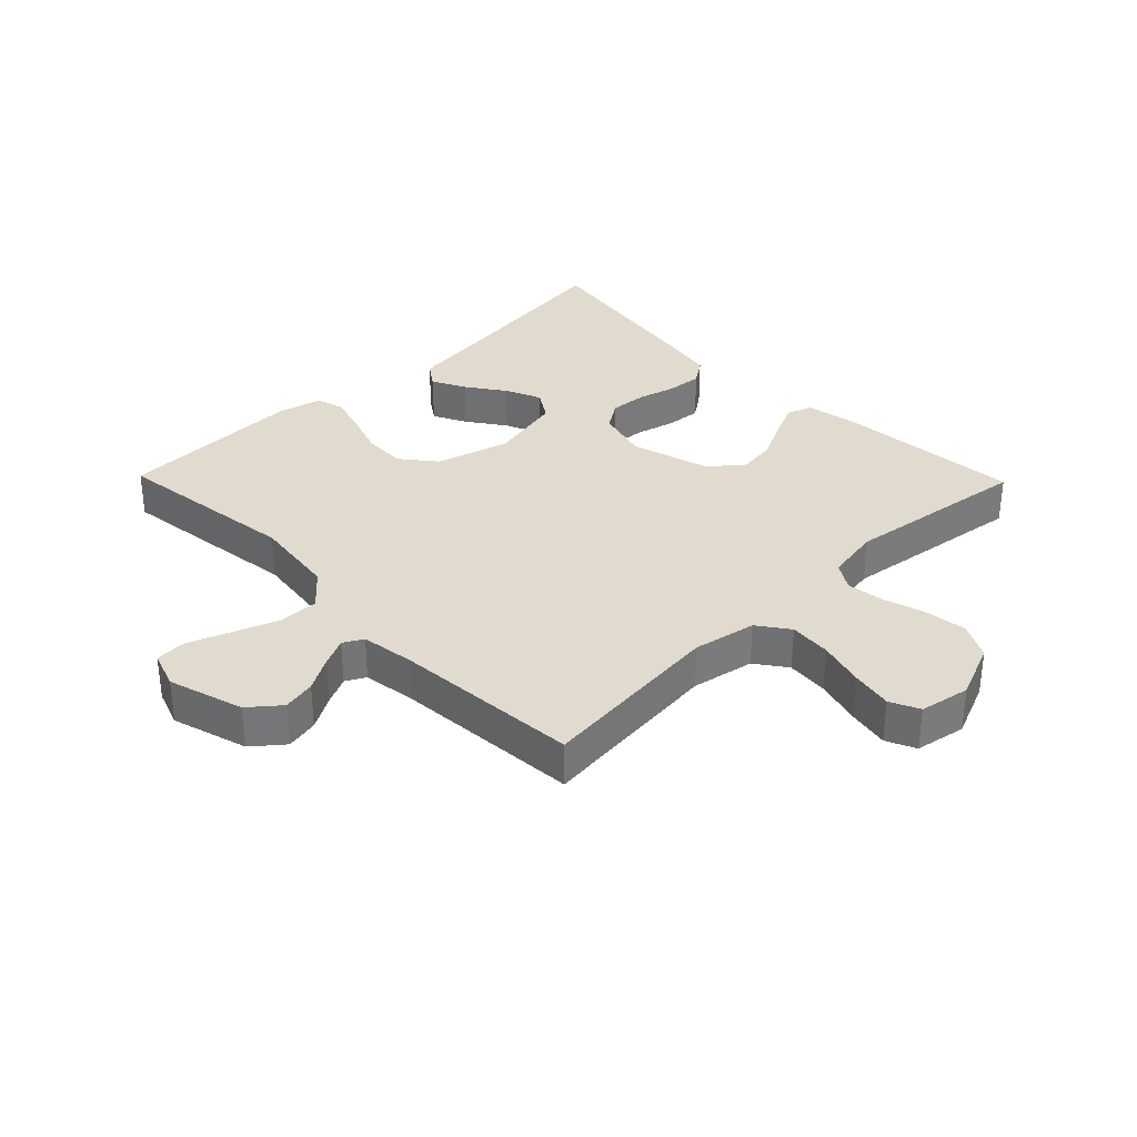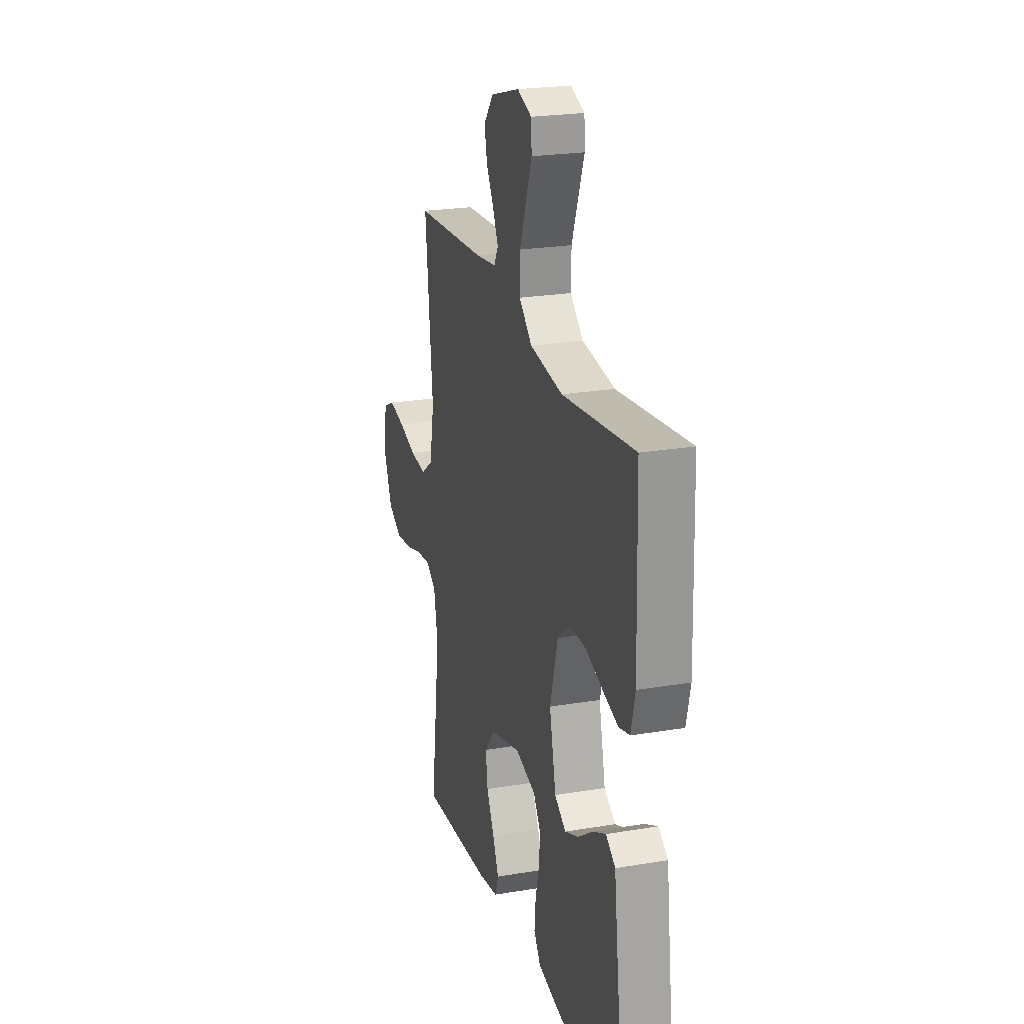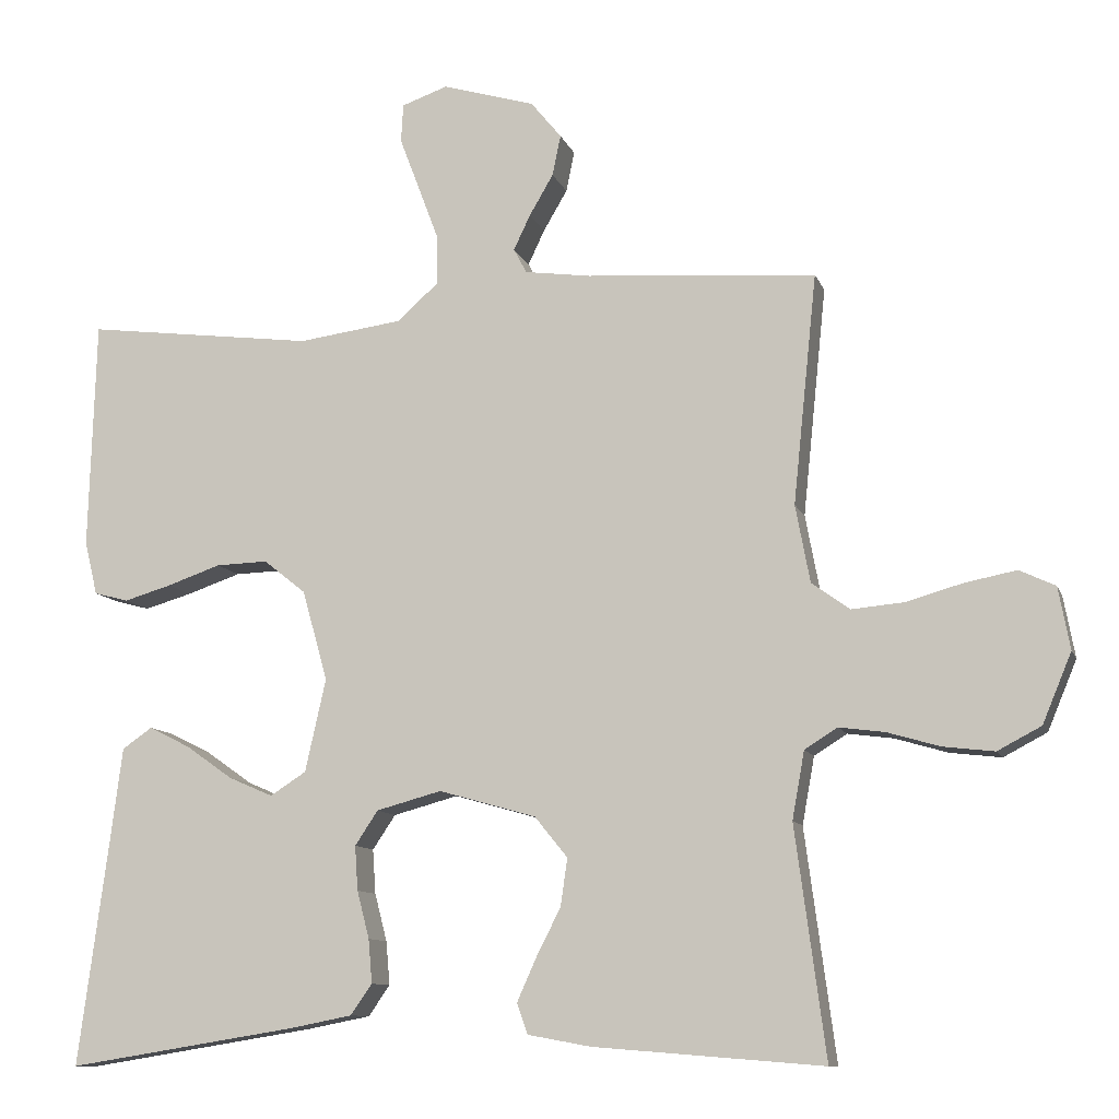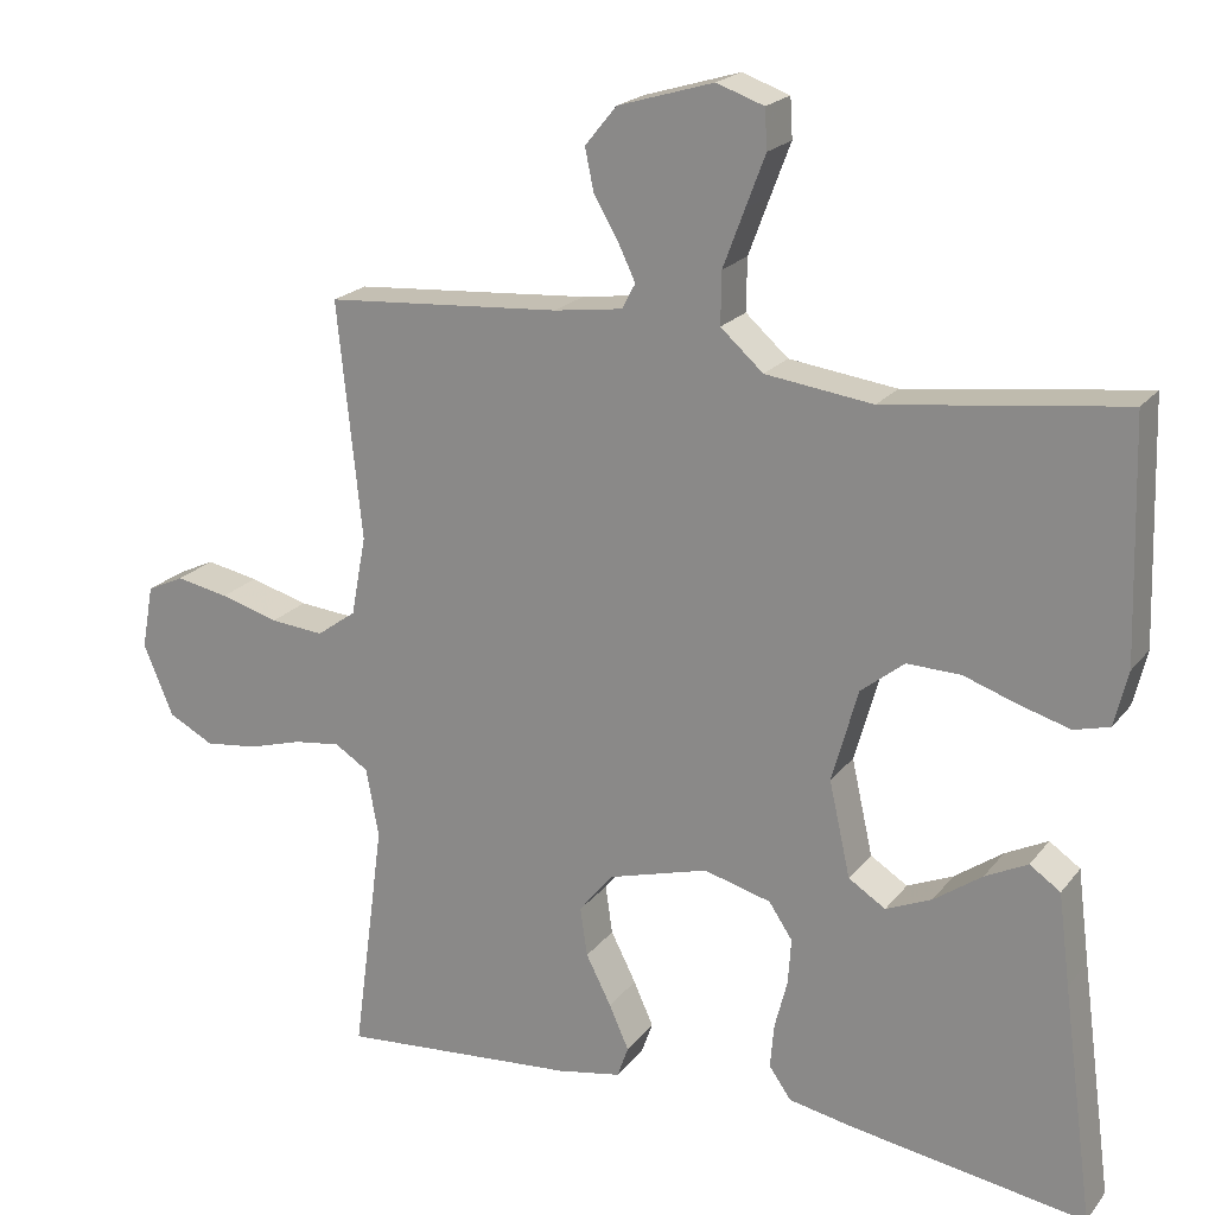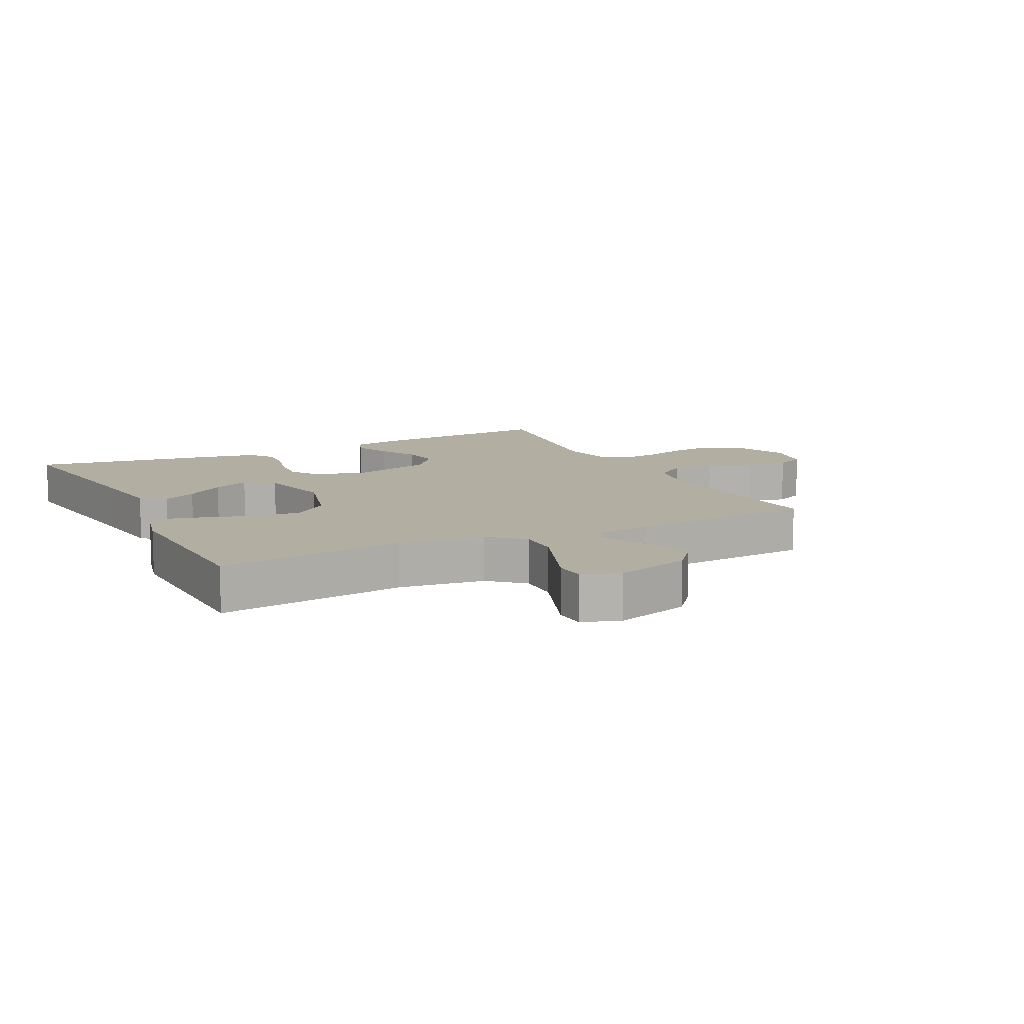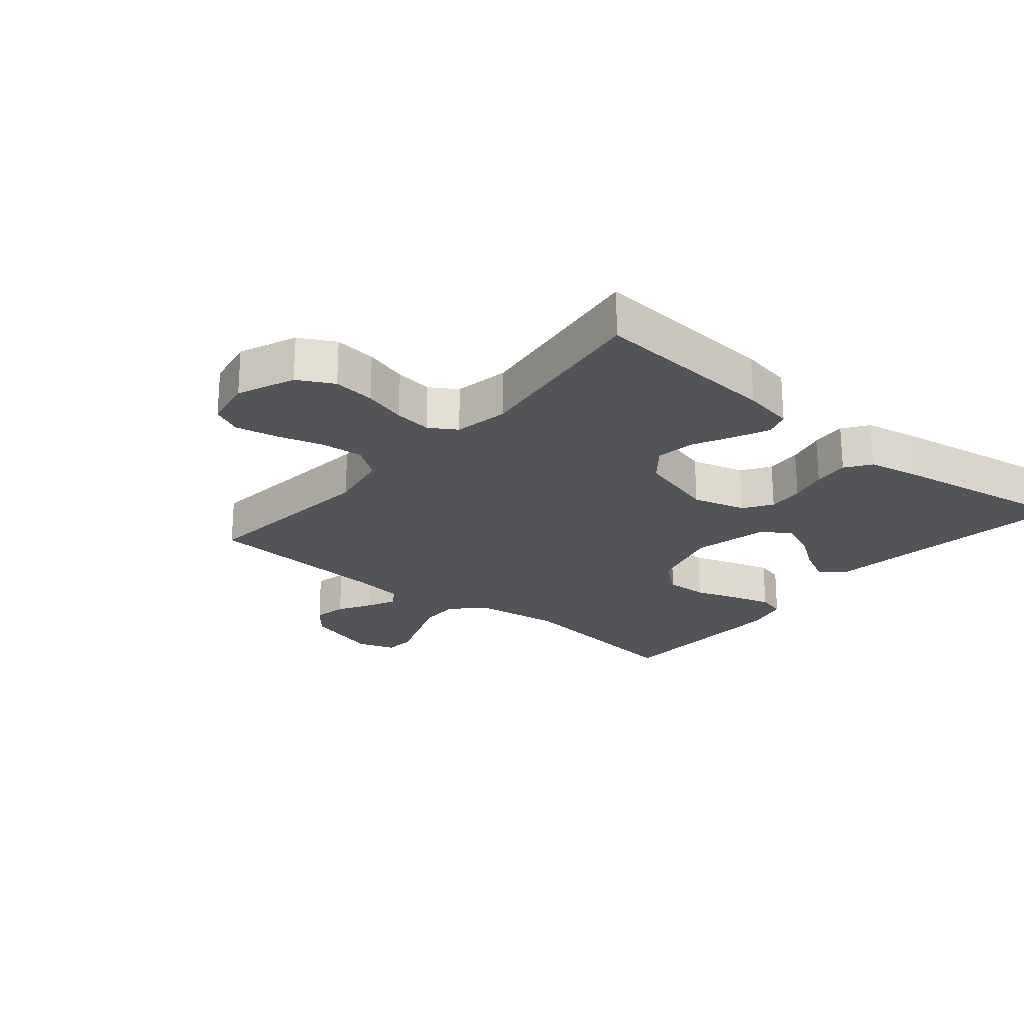
<metadata>
{"format":"obj","ext":"obj","renderer":"f3d","projection":"perspective","resolution":1024,"background":"white","views":[{"elev":33.5,"azim":45.8,"up":"+Y"},{"elev":23.4,"azim":-105.9,"up":"+Z"},{"elev":-10.4,"azim":15.4,"up":"+Z"},{"elev":20.5,"azim":-153.3,"up":"+Z"},{"elev":10.8,"azim":-26.7,"up":"+Y"},{"elev":-22.9,"azim":140.2,"up":"+Y"}]}
</metadata>
<code>
v -0.5 0.07 -0.5
v -0.46 0.07 -0.2
v -0.445 0.07 -0.083
v -0.406 0.07 -0.056
v -0.352 0.07 -0.083
v -0.291 0.07 -0.126
v -0.233 0.07 -0.151
v -0.186 0.07 -0.121
v -0.159 0.07 0
v -0.192 0.07 0.118
v -0.247 0.07 0.162
v -0.315 0.07 0.16
v -0.385 0.07 0.136
v -0.447 0.07 0.118
v -0.492 0.07 0.13
v -0.509 0.07 0.2
v -0.5 0.07 0.5
v -0.2 0.07 0.462
v -0.064 0.07 0.48
v -0.01 0.07 0.528
v -0.011 0.07 0.594
v -0.038 0.07 0.666
v -0.063 0.07 0.732
v -0.06 0.07 0.782
v 0 0.07 0.803
v 0.121 0.07 0.767
v 0.161 0.07 0.718
v 0.15 0.07 0.665
v 0.119 0.07 0.612
v 0.097 0.07 0.566
v 0.114 0.07 0.534
v 0.2 0.07 0.522
v 0.5 0.07 0.5
v 0.469 0.07 0.2
v 0.488 0.07 0.099
v 0.538 0.07 0.063
v 0.606 0.07 0.069
v 0.68 0.07 0.09
v 0.747 0.07 0.103
v 0.794 0.07 0.081
v 0.809 0.07 0
v 0.771 0.07 -0.091
v 0.714 0.07 -0.121
v 0.647 0.07 -0.113
v 0.579 0.07 -0.093
v 0.519 0.07 -0.085
v 0.476 0.07 -0.112
v 0.46 0.07 -0.2
v 0.5 0.07 -0.5
v 0.2 0.07 -0.476
v 0.118 0.07 -0.461
v 0.104 0.07 -0.421
v 0.129 0.07 -0.365
v 0.161 0.07 -0.302
v 0.17 0.07 -0.24
v 0.127 0.07 -0.187
v 0 0.07 -0.151
v -0.085 0.07 -0.174
v -0.115 0.07 -0.219
v -0.111 0.07 -0.277
v -0.095 0.07 -0.339
v -0.09 0.07 -0.396
v -0.118 0.07 -0.436
v -0.2 0.07 -0.452
v -0.5 0 -0.5
v -0.46 0 -0.2
v -0.445 0 -0.083
v -0.406 0 -0.056
v -0.352 0 -0.083
v -0.291 0 -0.126
v -0.233 0 -0.151
v -0.186 0 -0.121
v -0.159 0 0
v -0.192 0 0.118
v -0.247 0 0.162
v -0.315 0 0.16
v -0.385 0 0.136
v -0.447 0 0.118
v -0.492 0 0.13
v -0.509 0 0.2
v -0.5 0 0.5
v -0.2 0 0.462
v -0.064 0 0.48
v -0.01 0 0.528
v -0.011 0 0.594
v -0.038 0 0.666
v -0.063 0 0.732
v -0.06 0 0.782
v 0 0 0.803
v 0.121 0 0.767
v 0.161 0 0.718
v 0.15 0 0.665
v 0.119 0 0.612
v 0.097 0 0.566
v 0.114 0 0.534
v 0.2 0 0.522
v 0.5 0 0.5
v 0.469 0 0.2
v 0.488 0 0.099
v 0.538 0 0.063
v 0.606 0 0.069
v 0.68 0 0.09
v 0.747 0 0.103
v 0.794 0 0.081
v 0.809 0 0
v 0.771 0 -0.091
v 0.714 0 -0.121
v 0.647 0 -0.113
v 0.579 0 -0.093
v 0.519 0 -0.085
v 0.476 0 -0.112
v 0.46 0 -0.2
v 0.5 0 -0.5
v 0.2 0 -0.476
v 0.118 0 -0.461
v 0.104 0 -0.421
v 0.129 0 -0.365
v 0.161 0 -0.302
v 0.17 0 -0.24
v 0.127 0 -0.187
v 0 0 -0.151
v -0.085 0 -0.174
v -0.115 0 -0.219
v -0.111 0 -0.277
v -0.095 0 -0.339
v -0.09 0 -0.396
v -0.118 0 -0.436
v -0.2 0 -0.452
f 64 1 2
f 63 64 2
f 62 63 2
f 61 62 2
f 60 61 2
f 59 60 2 3
f 52 53 54
f 51 52 54
f 50 51 54
f 49 50 54
f 48 49 54
f 47 48 54 55
f 46 47 55 56
f 43 44 45
f 42 43 45
f 41 42 45
f 40 41 45
f 39 40 45
f 38 39 45
f 37 38 45
f 36 37 45 46
f 46 56 57
f 36 46 57
f 35 36 57
f 32 33 34
f 35 57 58
f 34 35 58
f 32 34 58
f 31 32 58
f 27 28 29
f 26 27 29
f 25 26 29
f 24 25 29
f 23 24 29
f 22 23 29
f 21 22 29 30
f 16 17 18
f 15 16 18
f 14 15 18
f 13 14 18
f 12 13 18
f 11 12 18 19
f 10 11 19 20
f 3 4 5 6
f 3 6 7
f 59 3 7
f 58 59 7 8
f 31 58 8 9
f 20 21 30 31
f 9 10 20 31
f 66 65 128
f 66 128 127
f 66 127 126
f 66 126 125
f 66 125 124
f 67 66 124 123
f 118 117 116
f 118 116 115
f 118 115 114
f 118 114 113
f 118 113 112
f 119 118 112 111
f 120 119 111 110
f 109 108 107
f 109 107 106
f 109 106 105
f 109 105 104
f 109 104 103
f 109 103 102
f 109 102 101
f 110 109 101 100
f 121 120 110
f 121 110 100
f 121 100 99
f 98 97 96
f 122 121 99
f 122 99 98
f 122 98 96
f 122 96 95
f 93 92 91
f 93 91 90
f 93 90 89
f 93 89 88
f 93 88 87
f 93 87 86
f 94 93 86 85
f 82 81 80
f 82 80 79
f 82 79 78
f 82 78 77
f 82 77 76
f 83 82 76 75
f 84 83 75 74
f 70 69 68 67
f 71 70 67
f 71 67 123
f 72 71 123 122
f 73 72 122 95
f 95 94 85 84
f 95 84 74 73
f 1 65 66 2
f 2 66 67 3
f 3 67 68 4
f 4 68 69 5
f 5 69 70 6
f 6 70 71 7
f 7 71 72 8
f 8 72 73 9
f 9 73 74 10
f 10 74 75 11
f 11 75 76 12
f 12 76 77 13
f 13 77 78 14
f 14 78 79 15
f 15 79 80 16
f 16 80 81 17
f 17 81 82 18
f 18 82 83 19
f 19 83 84 20
f 20 84 85 21
f 21 85 86 22
f 22 86 87 23
f 23 87 88 24
f 24 88 89 25
f 25 89 90 26
f 26 90 91 27
f 27 91 92 28
f 28 92 93 29
f 29 93 94 30
f 30 94 95 31
f 31 95 96 32
f 32 96 97 33
f 33 97 98 34
f 34 98 99 35
f 35 99 100 36
f 36 100 101 37
f 37 101 102 38
f 38 102 103 39
f 39 103 104 40
f 40 104 105 41
f 41 105 106 42
f 42 106 107 43
f 43 107 108 44
f 44 108 109 45
f 45 109 110 46
f 46 110 111 47
f 47 111 112 48
f 48 112 113 49
f 49 113 114 50
f 50 114 115 51
f 51 115 116 52
f 52 116 117 53
f 53 117 118 54
f 54 118 119 55
f 55 119 120 56
f 56 120 121 57
f 57 121 122 58
f 58 122 123 59
f 59 123 124 60
f 60 124 125 61
f 61 125 126 62
f 62 126 127 63
f 63 127 128 64
f 64 128 65 1

</code>
